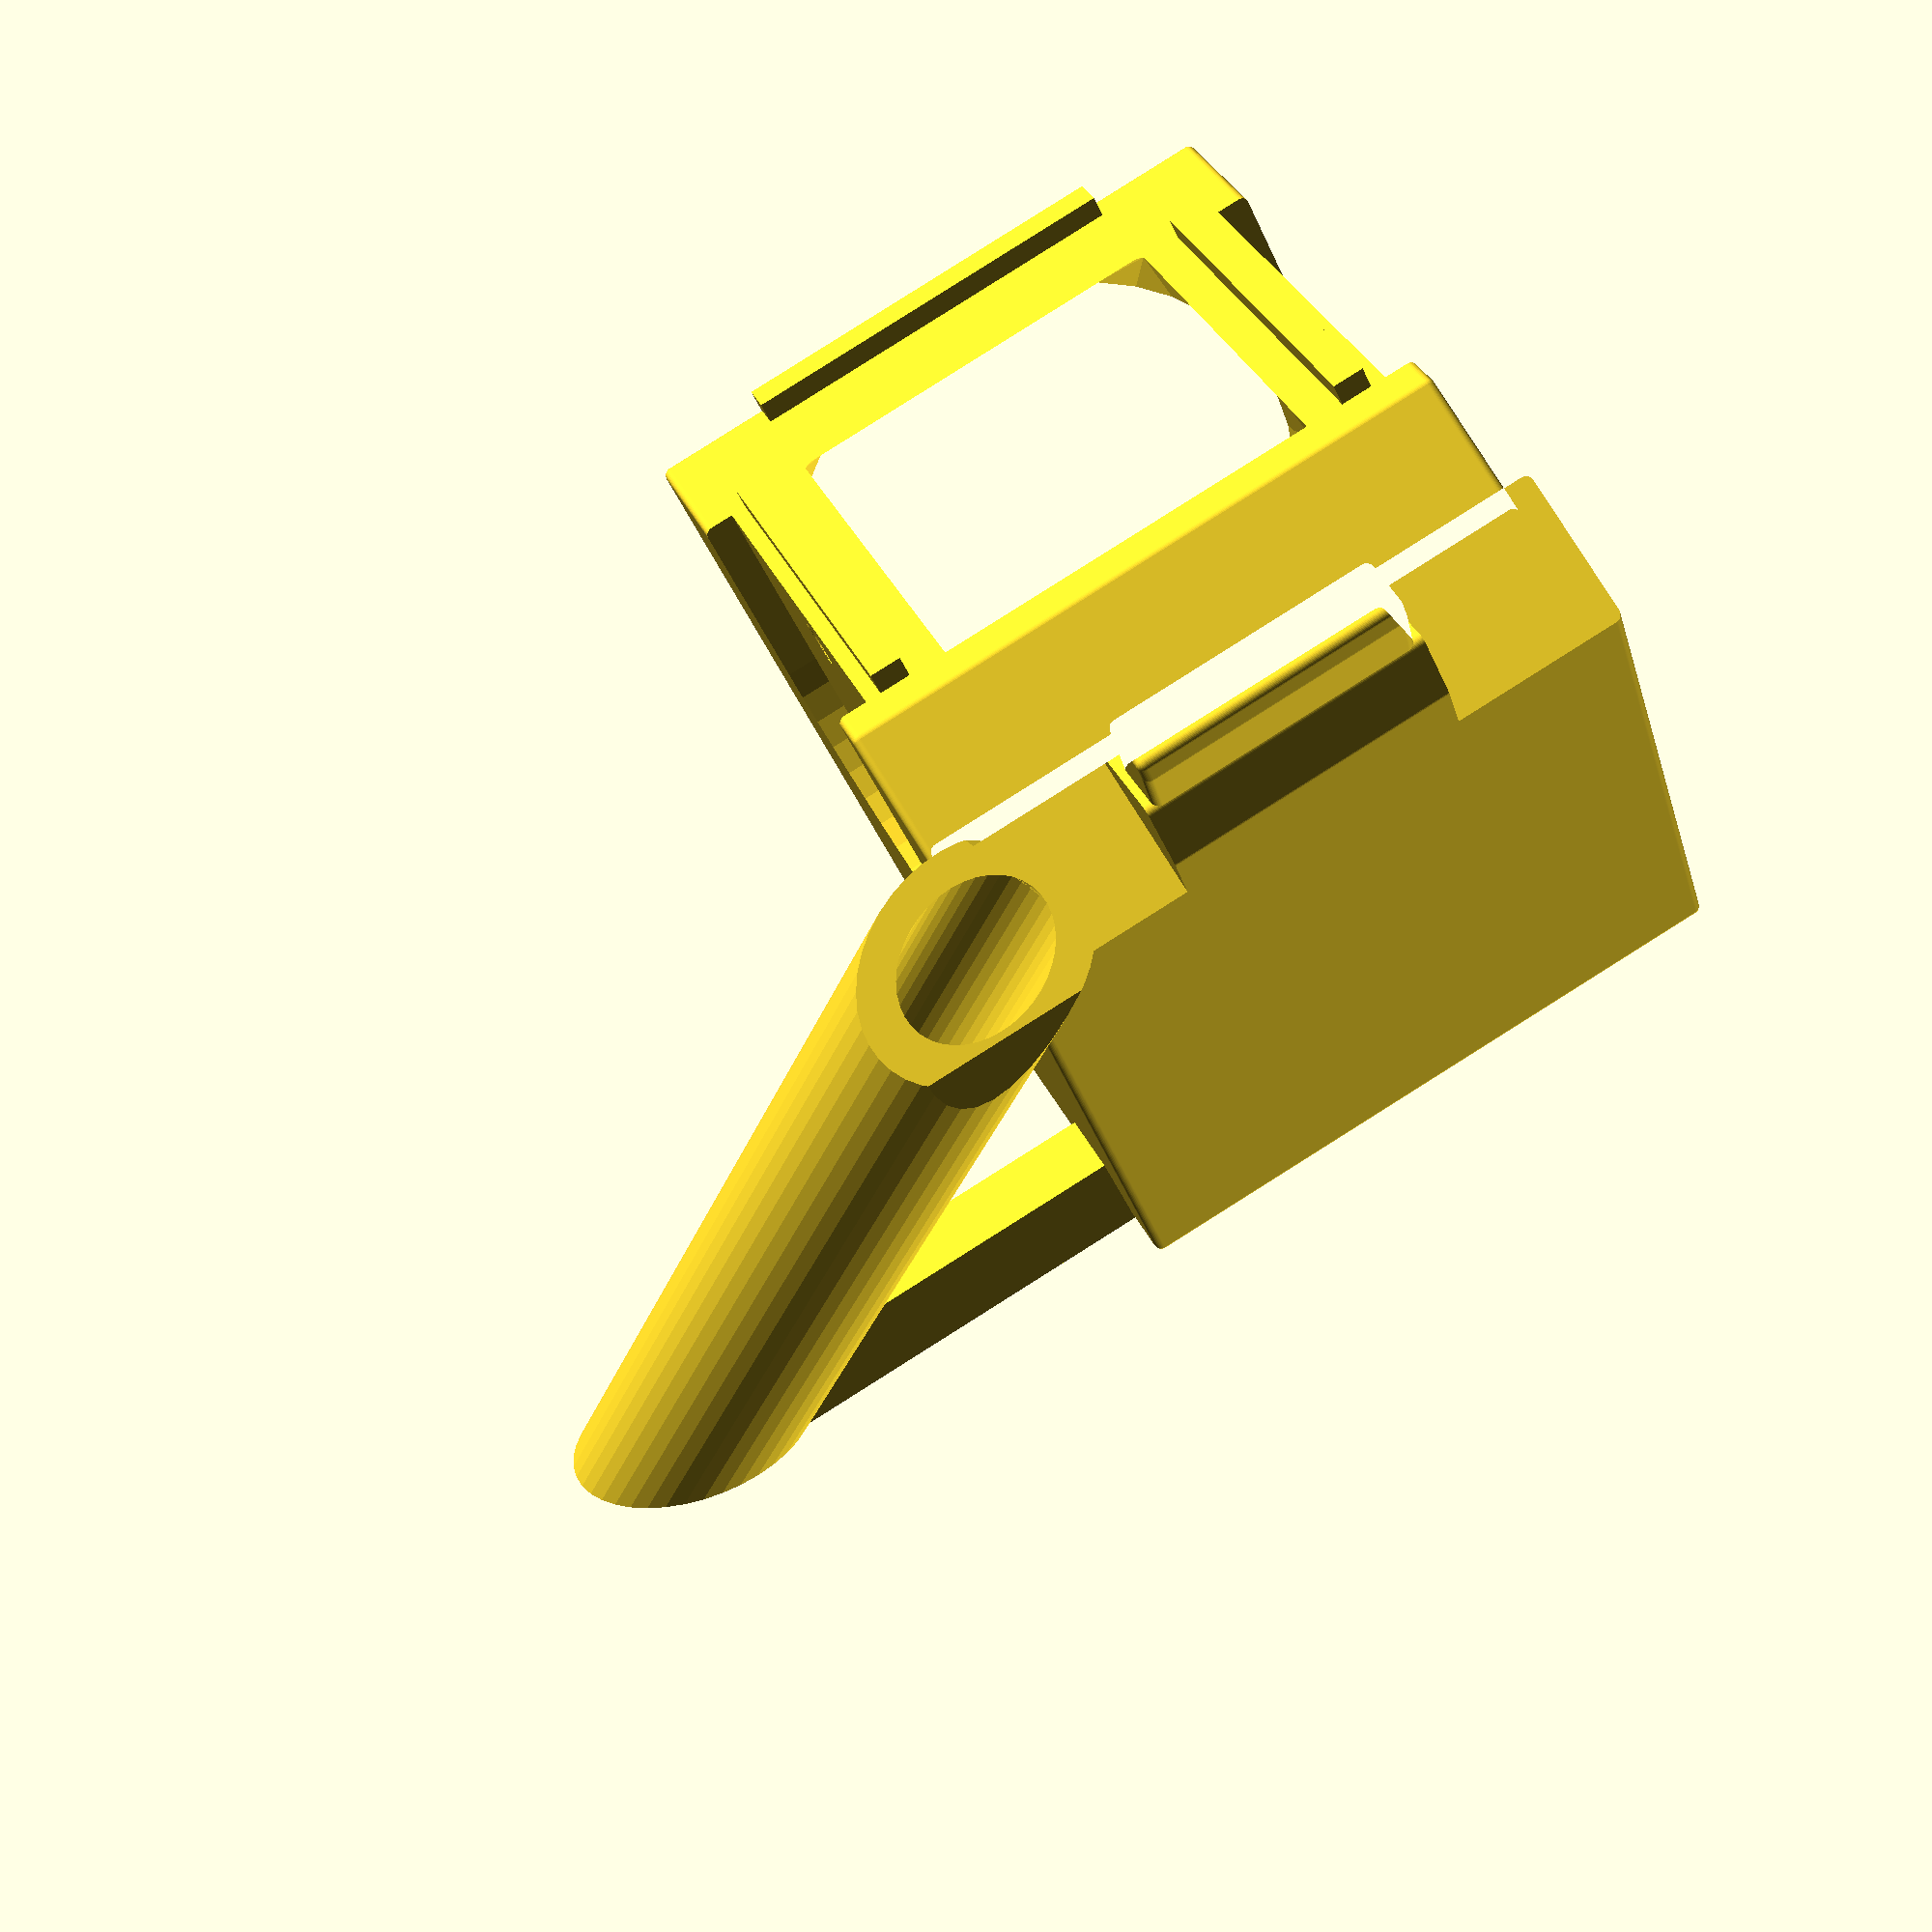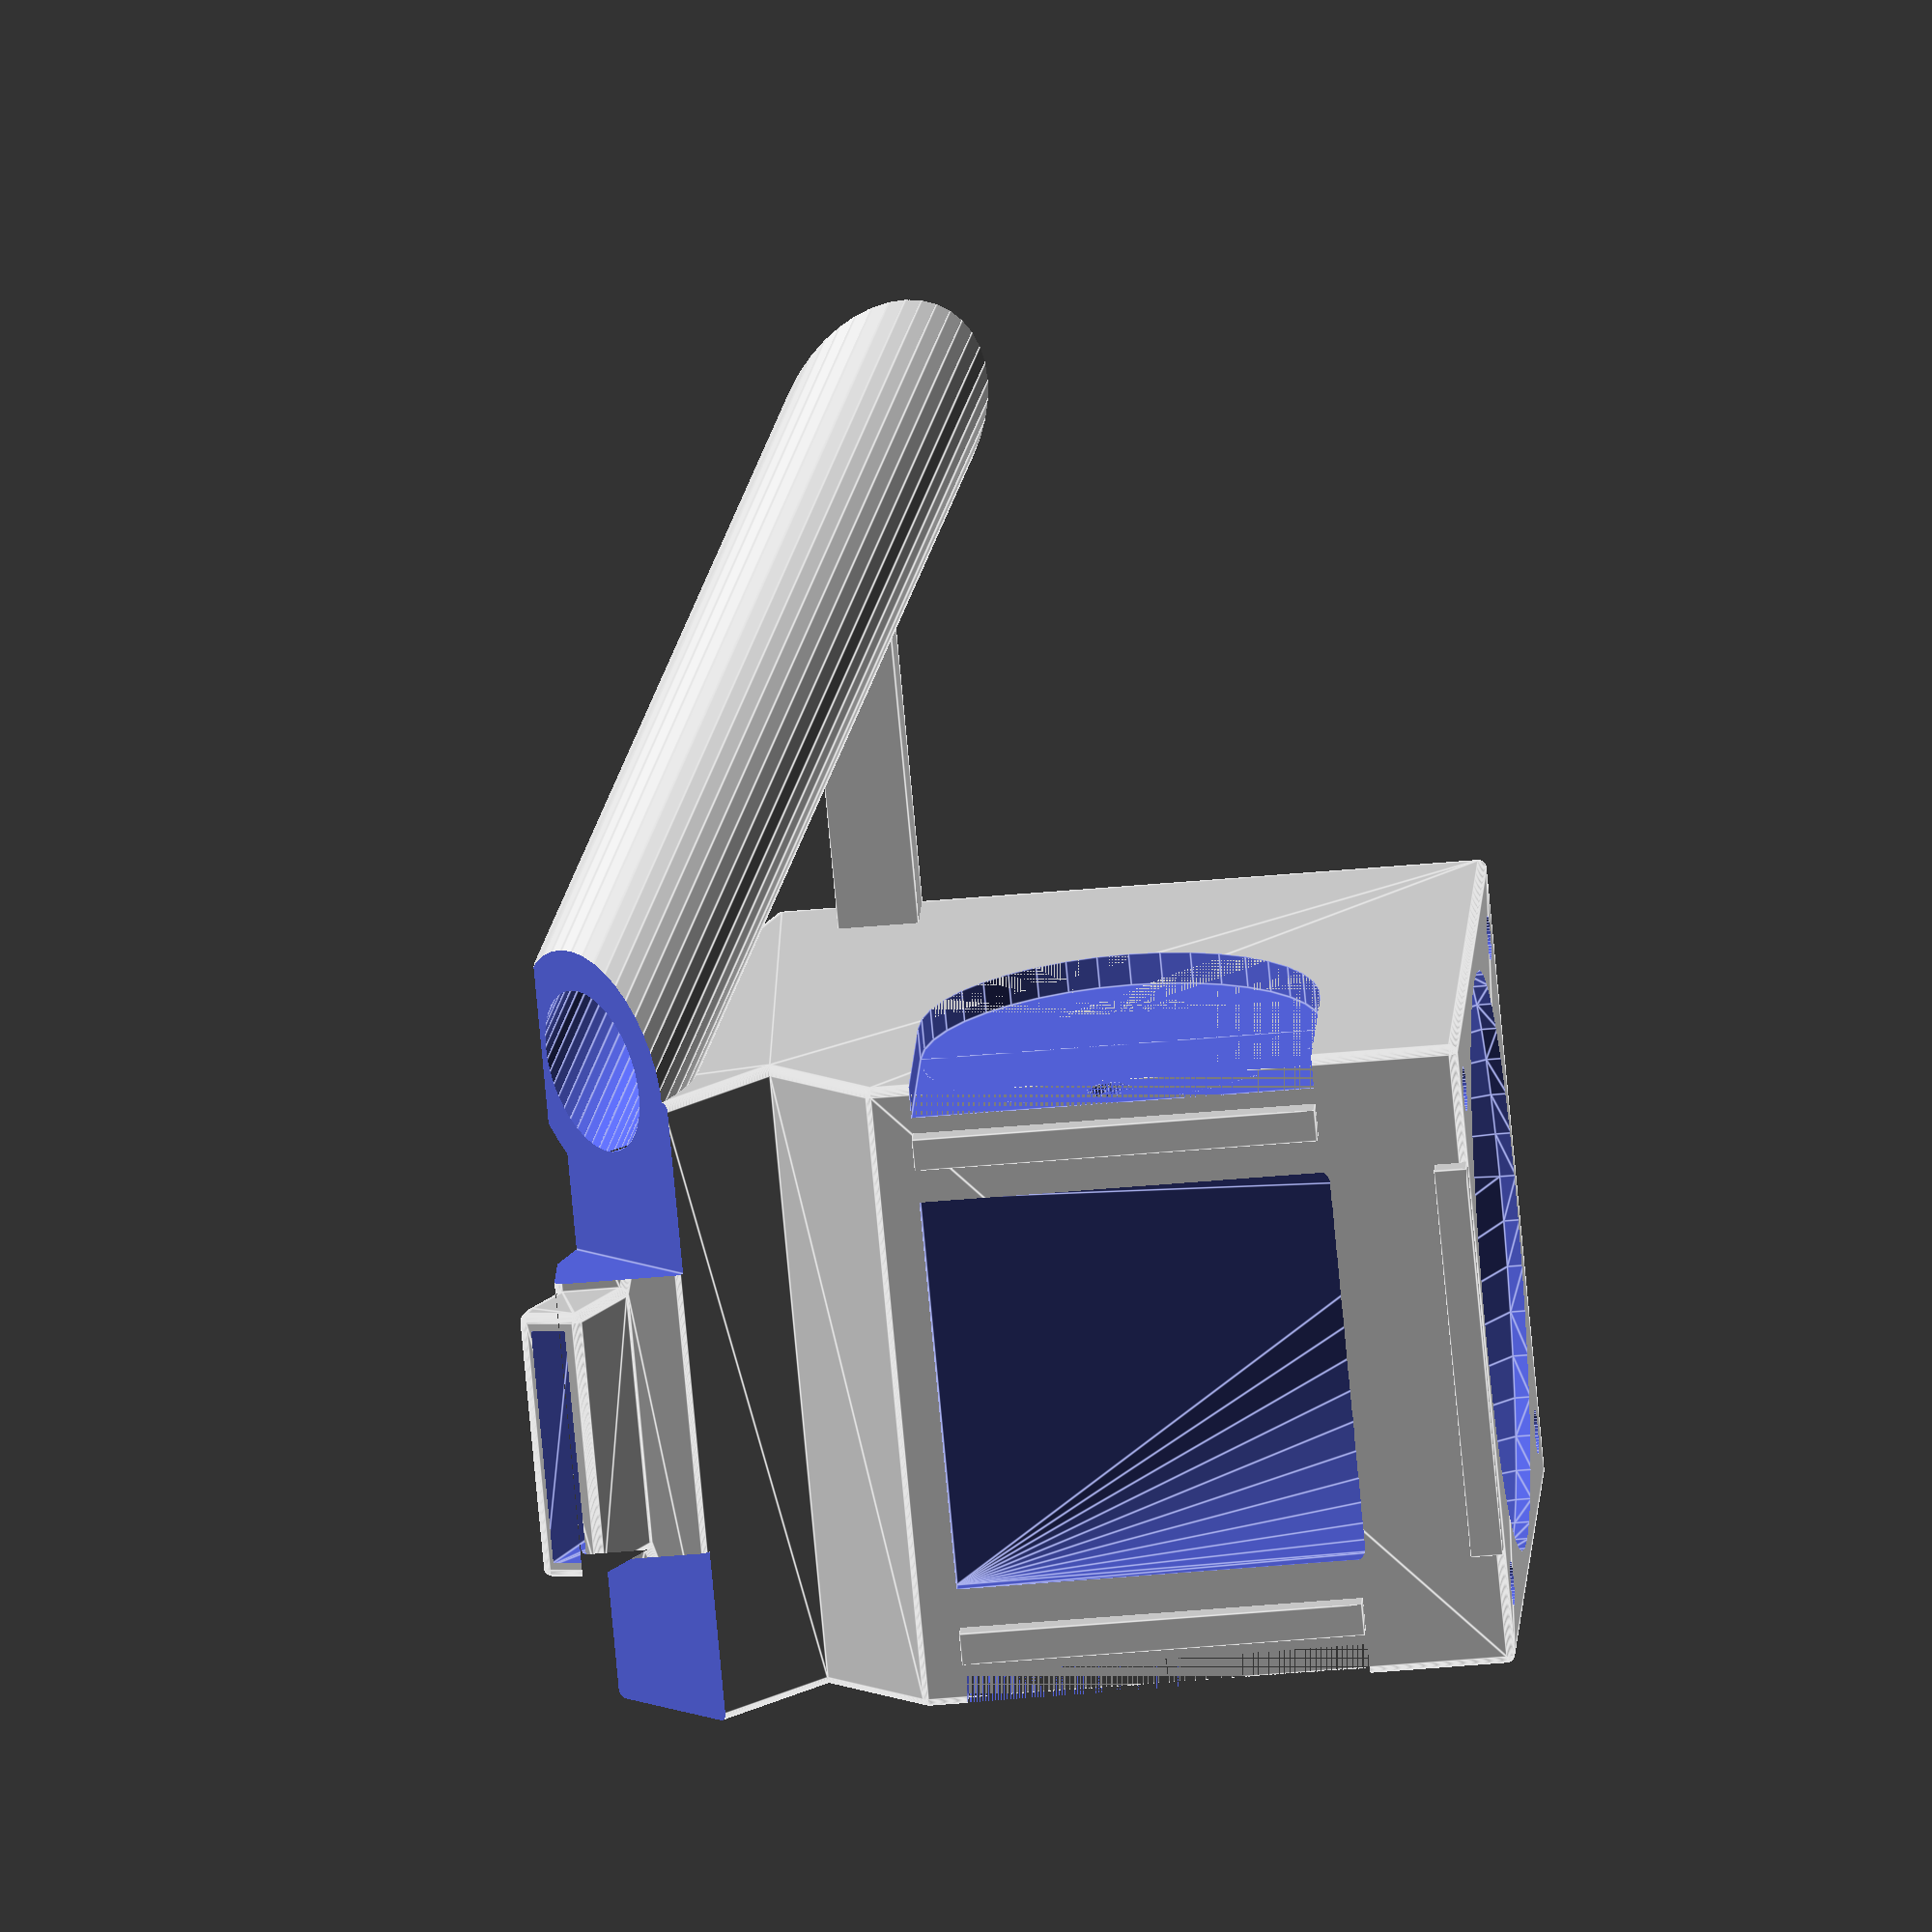
<openscad>
$fn=40;

holderX=40;
holderY=40;
holderZ=57;

edgeR=0.5;

fanOuterXY=40;
fanOuterH=11;

fanInnerR=36/2; /* noctua 40mm fan is about 38mm fan blade radius */

nozzleBlowOutX=15;
nozzleBlowOutZPos=1;

coolerBlowOutX=25;
coolerBlowOutZPos=nozzleBlowOutZPos+22;
coolerBlowInPos=fanOuterXY/2 + 13;

screwR=2.8/2; //3mm screws
screwH=6; // fan height=10 + screwH=6 >> use M3x16
screwDistance=32; // each screw has a distance of 32mm to next screw (noctua 40mm fan)

sideScrewR=3/2;
sideScrewH=3;

nozzleCamCylinderX=-55;
nozzleCamCylinderY=45;
nozzleCamCylinderZ=25;

nozzleCamRotateX=120;
nozzleCamRotateY=-40;
nozzleCamRotateZ=20;

module fanMock(fanXY=40,fanH=11)
{
  difference() {
    cube([fanXY,fanXY,fanH]);
    translate([fanOuterXY/2,fanOuterXY/2,-0.1]) cylinder(r=fanInnerR+1,h=fanOuterH+0.2,center=false);
  }
}


module sled()
{
  translate([-15-2,0,0]) cube([2,25,1.7]);
  translate([15,0,0]) cube([2,25,1.7]);
  translate([-25/2,25+7,0]) cube([25,2,1.7]);
}
/* sled(); */


module sideCutout()
{
  translate([0,25/2,0])
  rotate([0,-90,180])
  union()
  {
    translate([25/2,0,0]) cylinder(r=25/2, h=2, center=false);
    cube([25,25/2,2]);
  }
}
/* translate([-holderX/2,0,coolerBlowOutZPos]) sideCutout(); */


module rubberCutout(rad=5)
{
  intersection() {
    sphere(r=rad);
    cube([rad*2,rad*2,rad]);
  }

}

module fanScrews(screwR=1.4)
{
  translate([-screwDistance/2,0,0]) cylinder(r=screwR, h=screwH, center=false);
  translate([screwDistance/2,0,0]) cylinder(r=screwR, h=screwH, center=false);
  translate([-screwDistance/2,screwDistance,0]) cylinder(r=screwR, h=screwH, center=false);
  translate([screwDistance/2,screwDistance,0]) cylinder(r=screwR, h=screwH, center=false);
}
/* fanScrews(); */
/* translate([-holderX/2,0,5]) rotate([50,0,0]) cube([holderX,holderY/2,8]); */

module fanHolder(screwedTopFan=false, screwedPartFan=false, nozzleCam=true) {

  difference() {

    minkowski() {
      union()
      {
        difference() {
          translate([-holderX/2+edgeR,edgeR,edgeR]) cube([holderX-edgeR*2,holderY-edgeR*2,holderZ-edgeR*2]);
          translate([-holderX/2,0,-17]) rotate([20,0,0]) cube([holderX,holderY*2,15]);
          translate([-holderX/2,0,7]) rotate([45,0,0]) cube([holderX,10,10]);
        }
        /* translate([-holderX/2+edgeR-4,edgeR,edgeR]) cube([10,holderY-edgeR*2,13]); */
        /* nozzle side */
        hull()
        {
          translate([-nozzleBlowOutX/2-0.5,0,1]) cube([nozzleBlowOutX+1,1,3]);
          translate([-nozzleBlowOutX/2-0.5,-4,-1.5]) rotate([15,0,0]) cube([nozzleBlowOutX+1,1,3]);
        }
      }
      sphere(r=edgeR);
    }

    /* nozzle blow out */
    union()
    {
      /* fan side */
      hull()
      {
        translate([-nozzleBlowOutX/2,0,nozzleBlowOutZPos]) cube([nozzleBlowOutX,1,2]);
        translate([0,40-1+0.1,coolerBlowInPos]) rotate([-90,0,0]) cylinder(r=fanInnerR, h=1, center=false);
      }
      /* nozzle side */
      hull()
      {
        translate([-nozzleBlowOutX/2,0,1]) cube([nozzleBlowOutX,1,2]);
        translate([-nozzleBlowOutX/2,-5-edgeR-1,-2]) rotate([14,0,0]) cube([nozzleBlowOutX,1,2]);
      }
    }

    /* cooler blow out */
    union()
    {
      hull()
      {
        translate([0,holderX/2,holderZ-1+0.1]) cylinder(r=fanInnerR, h=1, center=false);
        translate([-coolerBlowOutX/2,-0.1,coolerBlowOutZPos]) cube([coolerBlowOutX,1,coolerBlowOutX]);
      }
    }

    /* using screws (screws provided by noctua are not long enougth) */
    if(screwedTopFan == true)
    {
      translate([0,(fanOuterXY-screwDistance)/2,holderZ-screwH+0.1]) fanScrews(screwR=1.4);
    }
    if(screwedPartFan == true)
    {
      translate([0,fanOuterXY+0.1,coolerBlowInPos-screwDistance/2]) rotate([90,0,0]) fanScrews(screwR=1.4);
    }

    /* nozzleCam place holder */
    /* translate([-19,45,9]) rotate([95,-40,4]) cylinder(r=4,h=50,center=false); */

    translate([-holderX/2,0,coolerBlowOutZPos]) sideCutout();
    translate([holderX/2-2,0,coolerBlowOutZPos]) sideCutout();

    /* screw holes for clamps */
    translate([holderX/2-sideScrewH-2,3,coolerBlowOutZPos+coolerBlowOutZPos/2+sideScrewR/2]) rotate([0,90,0])
    cylinder(r=sideScrewR, h=sideScrewH,center=false);

    translate([-holderX/2+2,3,coolerBlowOutZPos+coolerBlowOutZPos/2+sideScrewR/2]) rotate([0,90,0])
    cylinder(r=sideScrewR, h=sideScrewH,center=false);


    /* using noctua rubber strings provided with the fans (easy to mount, no screws needed)  */
    if(screwedTopFan == false)
    {
      translate([0,(fanOuterXY-screwDistance)/2,holderZ-screwH+0.1]) fanScrews(screwR=2);

      translate([20,1,holderZ-1]) rotate([0,180,0]) rubberCutout(rad=7);
      translate([-20,1,holderZ-1]) rotate([0,180,-90]) rubberCutout(rad=7);
      translate([-20,holderY-1,holderZ-1]) rotate([0,180,180]) rubberCutout(rad=9);
      translate([20,holderY-1,holderZ-1]) rotate([0,180,90]) rubberCutout(rad=9);
    }
    if(screwedPartFan == false)
    {
      translate([0,fanOuterXY+0.1,coolerBlowInPos-screwDistance/2]) rotate([90,0,0]) fanScrews(screwR=2);

      translate([20,holderY-1,coolerBlowOutZPos-1-8]) rotate([180,180,0]) rubberCutout(rad=8);
      translate([-20,holderY-1,coolerBlowOutZPos-1-8]) rotate([180,180,90]) rubberCutout(rad=8);
    }

    if(nozzleCam == true)
    {
      translate([nozzleCamCylinderX,nozzleCamCylinderY,nozzleCamCylinderZ]) rotate([nozzleCamRotateX,nozzleCamRotateY,nozzleCamRotateZ]) cylinder(r=4,h=65,center=false);
    }
    translate([-holderX+11,0,-20]) rotate([45,0,0]) cube([holderX/2,holderX/2,holderX/2]);
    translate([9,0,-20]) rotate([45,0,0]) cube([holderX/2,holderX/2,holderX/2]);


    /* reduce weight */
    /* translate([-holderX/2,0,7]) rotate([45,0,0]) cube([holderX,10,10]); */
  }

  /* sled for holding holder in place!  */
  translate([0,0.3,coolerBlowOutZPos]) rotate([90,0,0]) sled();

  if(nozzleCam == true)
  {
      difference() {
        union()
        {
          difference() {
            union()
            {
              translate([-holderX-5,holderY-5,17]) cube([26,5,5]);
              translate([nozzleCamCylinderX,nozzleCamCylinderY,nozzleCamCylinderZ])
              rotate([nozzleCamRotateX,nozzleCamRotateY,nozzleCamRotateZ])
                cylinder(r=6,h=60,center=false);
            }
            translate([nozzleCamCylinderX,nozzleCamCylinderY,nozzleCamCylinderZ])
            rotate([nozzleCamRotateX,nozzleCamRotateY,nozzleCamRotateZ])
              cylinder(r=4,h=60,center=false);
            translate([0,0,30]) rotate([0,-90,0]) cylinder(r=1.5,h=8,center=false);
          }
      }
      translate([-holderX-20,holderY,5]) cube([holderX,holderX,holderX]);
      translate([-holderX+11,0,-20]) cube([holderX/2,holderX/2,holderX/2]);
      translate([-holderX+11,0,-20]) rotate([45,0,0]) cube([holderX/2,holderX/2,holderX/2]);
    }
  }
}




/* #translate([0,0,2]) rotate([115,0,0]) cylinder(r=1, h=50, center=false);
#translate([-35,50,20]) rotate([117,-40,4]) cylinder(r=1, h=100, center=false); */

/* fanMock(); */
translate([0,0,0]) fanHolder(screwedTopFan=true,screwedPartFan=true, nozzleCam=true);
/* translate([-holderX/2,0,holderZ+1]) color("brown") fanMock();
translate([-holderX/2,holderY+1,fanOuterXY]) rotate([-90,0,0]) color("brown") fanMock(); */

</openscad>
<views>
elev=147.0 azim=25.3 roll=20.6 proj=p view=solid
elev=226.1 azim=207.0 roll=264.1 proj=o view=edges
</views>
